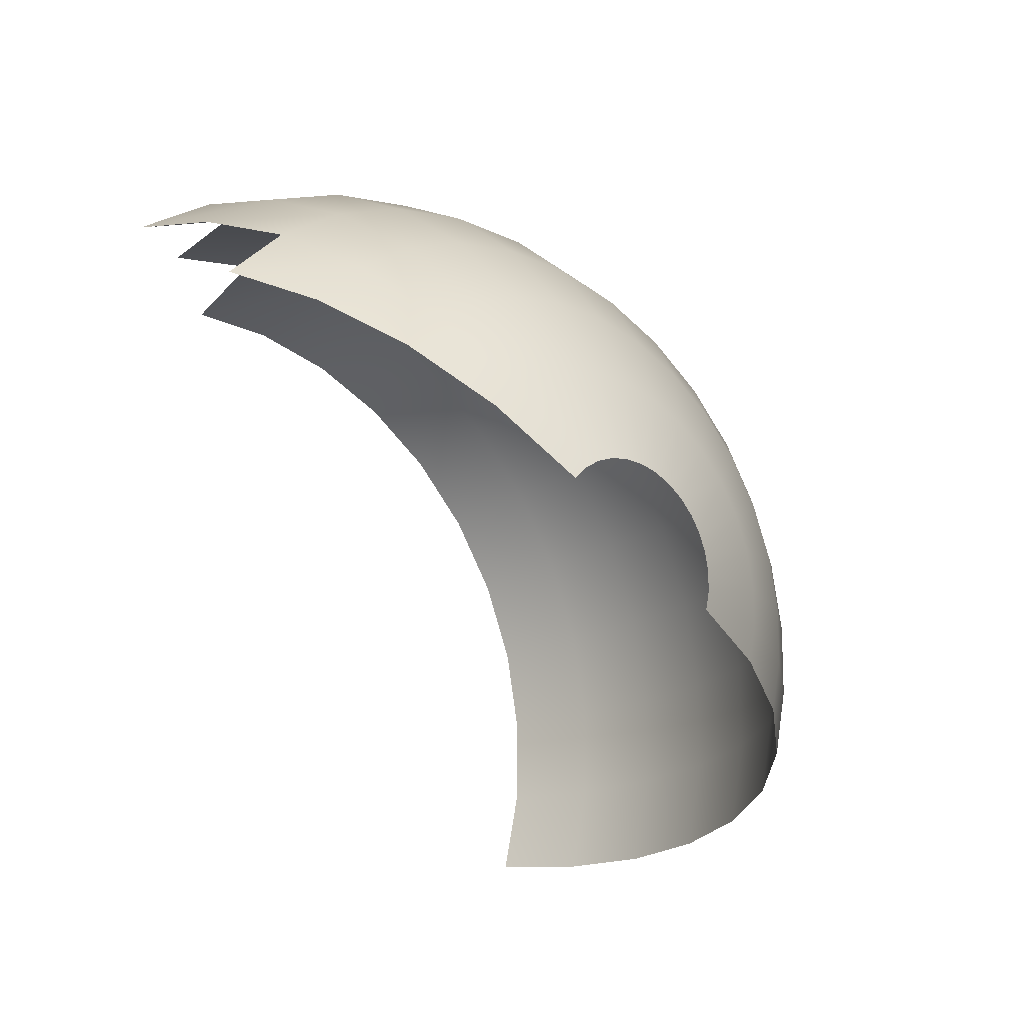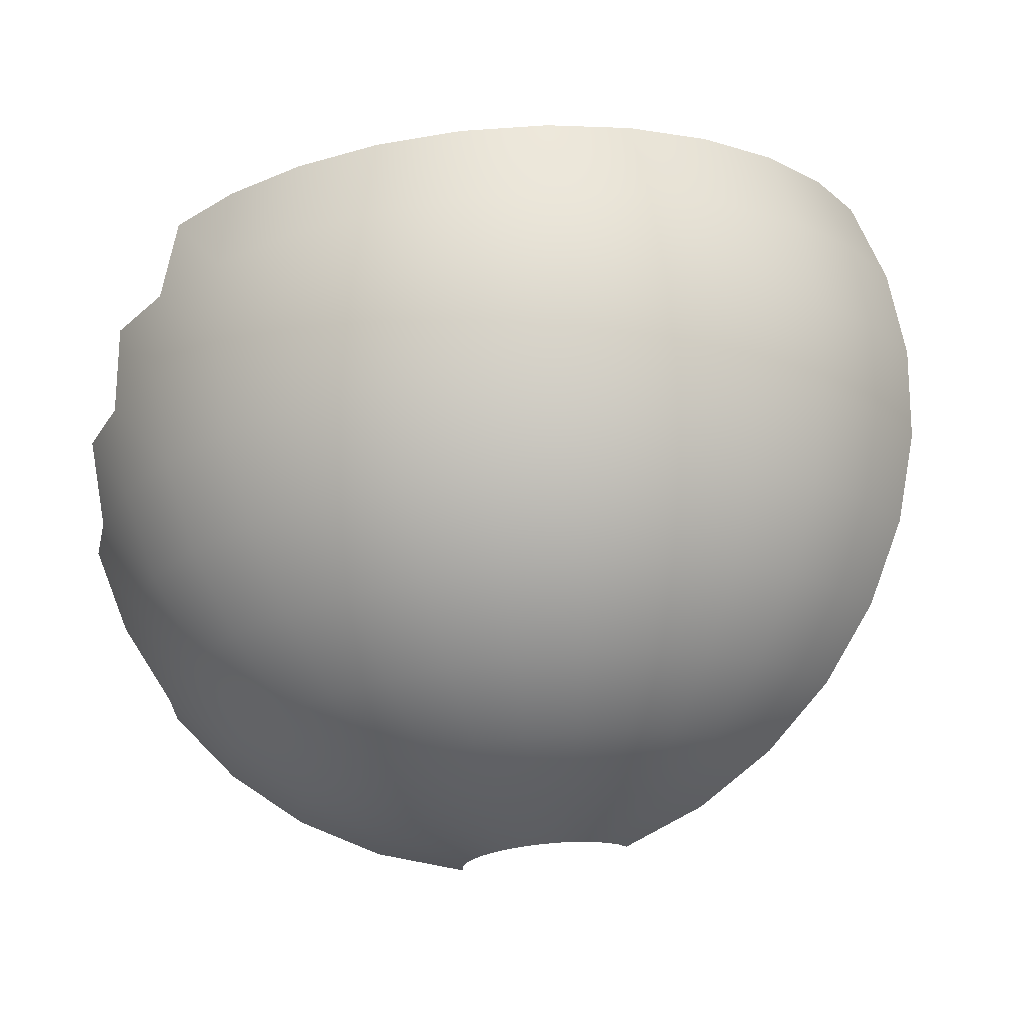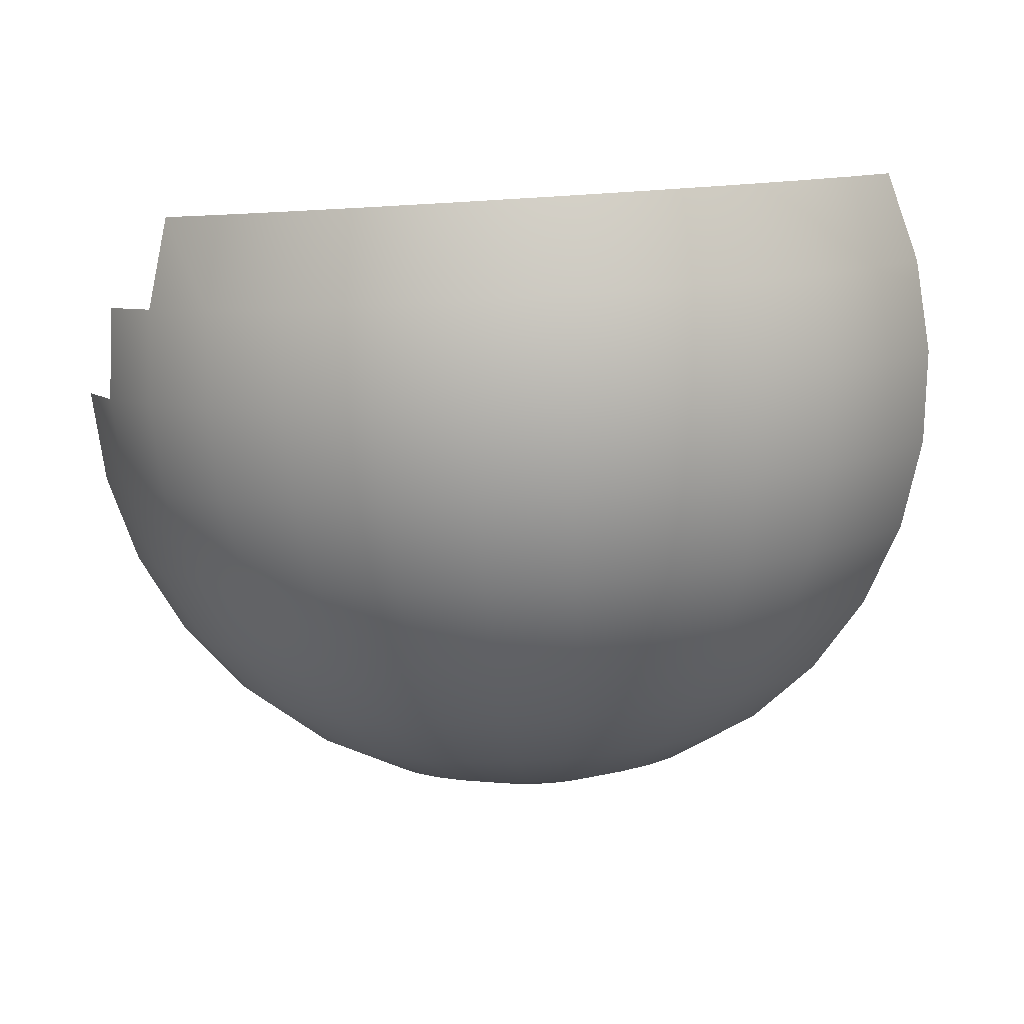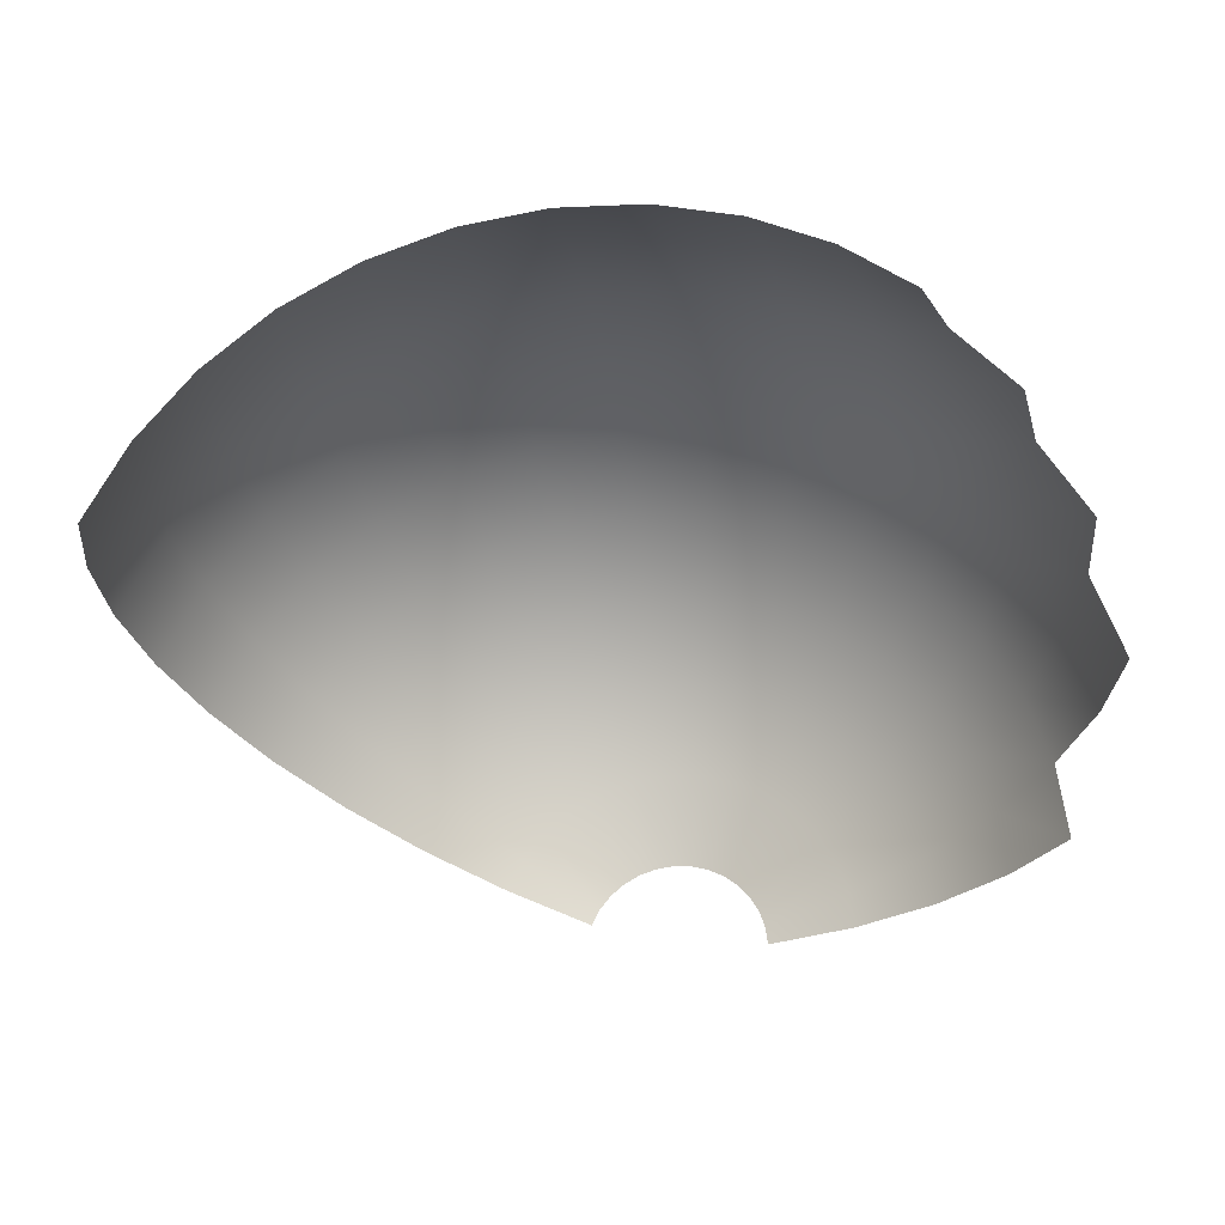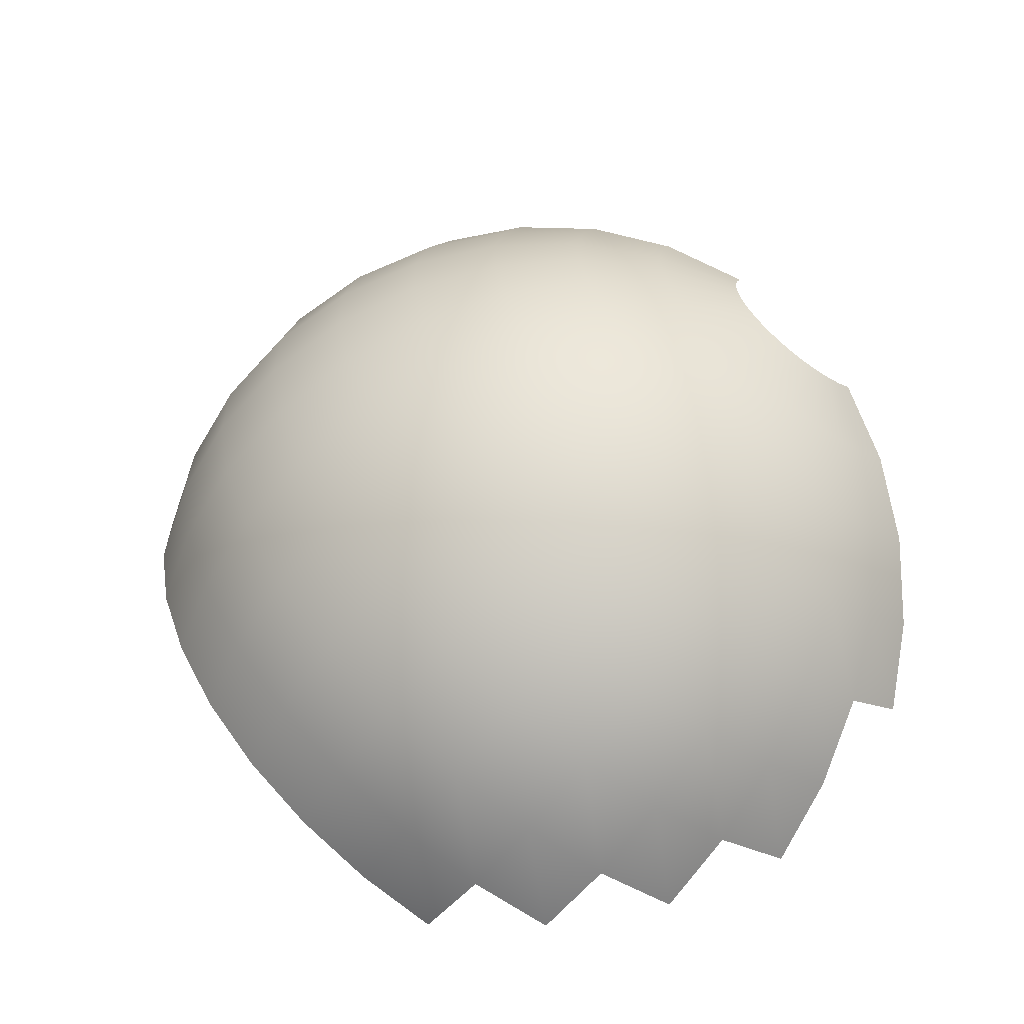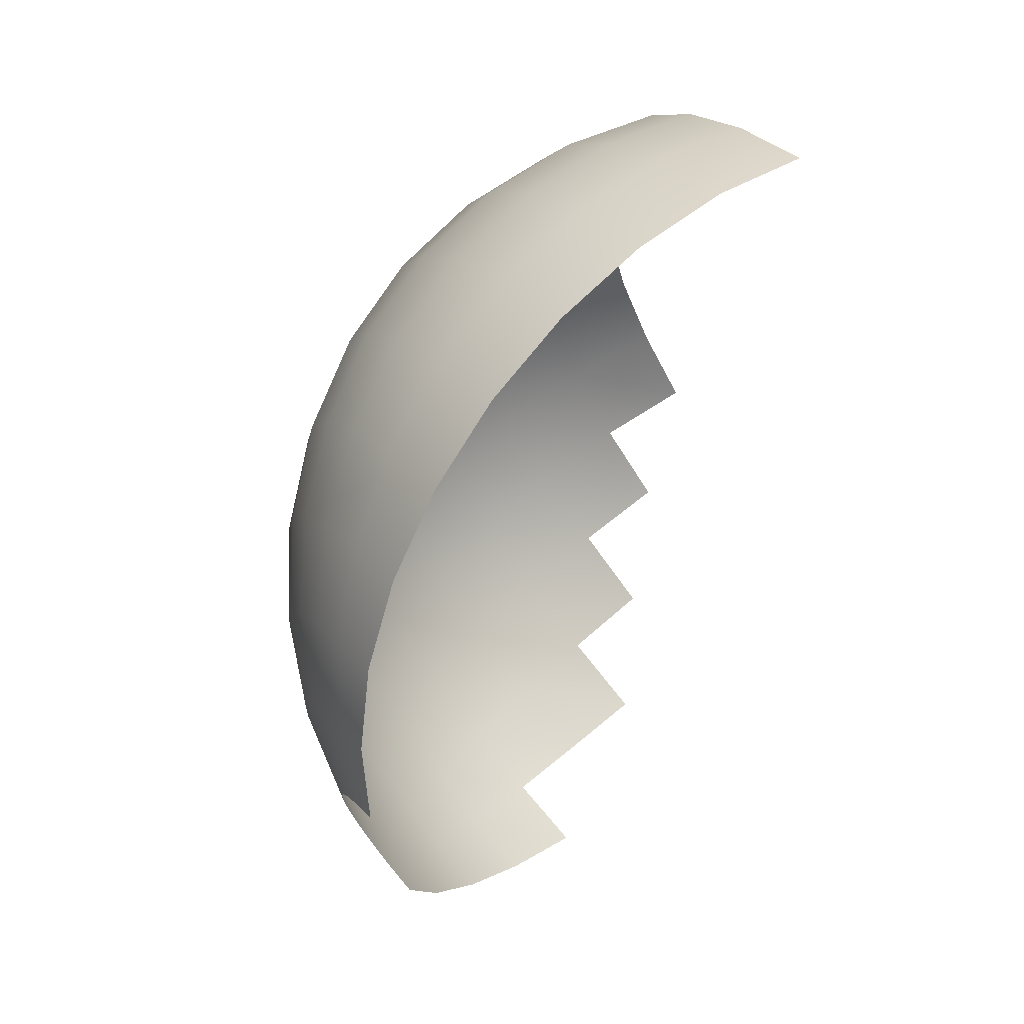
<metadata>
{"format":"obj","ext":"obj","renderer":"f3d","projection":"perspective","resolution":1024,"background":"white","views":[{"elev":-78.7,"azim":118.3,"up":"+Z"},{"elev":29.3,"azim":171.9,"up":"+Z"},{"elev":58.1,"azim":174.2,"up":"+Z"},{"elev":-79.3,"azim":13.5,"up":"+Y"},{"elev":45.3,"azim":65.2,"up":"+Y"},{"elev":-16.0,"azim":-94.5,"up":"+Z"}]}
</metadata>
<code>
o mesh1/mesh1-geometry#mesh1-geometry
v -0.05411 -0.4034 0.6177
v -0.08095 -0.4198 0.6374
v -0.0587 -0.4272 0.6292
v -0.07772 -0.3955 0.6263
v -0.03322 -0.4141 0.6057
v -0.05223 -0.3816 0.6021
v -0.1049 -0.4153 0.642
v -0.03903 -0.4373 0.6179
v -0.03094 -0.3925 0.5899
v -0.07631 -0.3735 0.6109
v -0.1032 -0.3907 0.6312
v -0.02269 -0.4496 0.6039
v -0.01588 -0.4272 0.5908
v -0.05313 -0.3626 0.5831
v -0.1297 -0.4139 0.643
v -0.01325 -0.4058 0.5747
v -0.07675 -0.3547 0.5917
v -0.1022 -0.3687 0.6159
v -0.03225 -0.3733 0.5711
v -0.1295 -0.3892 0.6323
v -0.00273 -0.4421 0.5735
v -0.05679 -0.3473 0.5614
v -0.03712 -0.3573 0.5501
v -0.1556 -0.3911 0.6294
v 0.000158 -0.4211 0.5571
v -0.0149 -0.3864 0.5562
v -0.07903 -0.3398 0.5695
v -0.1022 -0.35 0.5966
v -0.129 -0.3671 0.617
v -0.1543 -0.4156 0.6402
v -0.1557 -0.369 0.614
v -0.06305 -0.3361 0.5377
v -0.04535 -0.3451 0.5276
v -0.1285 -0.3485 0.5977
v -0.02077 -0.3697 0.536
v -0.1805 -0.3962 0.6226
v -0.1811 -0.3742 0.6071
v -0.001754 -0.4014 0.5389
v -0.08307 -0.3294 0.5451
v -0.103 -0.3353 0.5741
v -0.03064 -0.3562 0.5149
v -0.1546 -0.3503 0.5948
v -0.1778 -0.4204 0.6339
v -0.1796 -0.3554 0.588
v 0.008763 -0.4377 0.5378
v -0.07169 -0.3295 0.5132
v -0.05663 -0.3372 0.5045
v -0.04413 -0.3466 0.4938
v -0.1278 -0.3339 0.5751
v -0.1524 -0.3357 0.5723
v -0.008391 -0.3838 0.5198
v -0.2034 -0.4044 0.6123
v -0.2044 -0.3826 0.5967
v -0.2024 -0.3636 0.5777
v 0.006686 -0.4177 0.52
v -0.08872 -0.3238 0.5194
v -0.1046 -0.3253 0.5492
v -0.03465 -0.3574 0.4813
v -0.1759 -0.3405 0.566
v -0.0195 -0.3689 0.5003
v -0.1993 -0.4281 0.6242
v -0.1974 -0.3482 0.5563
v -0.08236 -0.3278 0.4886
v -0.07054 -0.3338 0.4818
v -0.06071 -0.3412 0.4733
v -0.05326 -0.3497 0.4636
v -0.1269 -0.3241 0.5501
v -0.1491 -0.3256 0.5476
v -0.1702 -0.33 0.5419
v -0.00044 -0.3991 0.5019
v -0.2232 -0.4153 0.5989
v -0.2246 -0.3938 0.5829
v -0.2161 -0.3585 0.5436
v -0.09574 -0.3233 0.4935
v -0.1071 -0.3204 0.5229
v -0.01234 -0.3827 0.4843
v -0.04848 -0.3589 0.4528
v -0.1896 -0.3369 0.5332
v 0.01009 -0.4346 0.5001
v -0.218 -0.4384 0.6115
v -0.2222 -0.3746 0.5643
v -0.2064 -0.3462 0.5218
v -0.09467 -0.331 0.4649
v -0.08652 -0.3351 0.4602
v -0.07975 -0.3402 0.4544
v -0.07462 -0.3461 0.4477
v -0.02856 -0.3692 0.4677
v -0.07133 -0.3524 0.4403
v -0.126 -0.3193 0.5237
v -0.1448 -0.3206 0.5216
v -0.1628 -0.3243 0.5167
v -0.1793 -0.3302 0.5093
v 0.002771 -0.4151 0.4832
v -0.2331 -0.451 0.5963
v -0.2393 -0.4286 0.5828
v -0.241 -0.4073 0.5665
v -0.2383 -0.3879 0.5482
v -0.22 -0.3575 0.5081
v -0.1039 -0.3279 0.4683
v -0.1102 -0.3206 0.4963
v -0.009453 -0.3971 0.4674
v -0.02611 -0.3814 0.4534
v -0.07 -0.359 0.4325
v -0.1936 -0.3381 0.4996
v -0.2312 -0.371 0.5285
v -0.2052 -0.3477 0.488
v -0.1081 -0.3389 0.4431
v -0.104 -0.3411 0.4407
v -0.1005 -0.3437 0.4377
v -0.09791 -0.3466 0.4343
v -0.09623 -0.3499 0.4305
v -0.04655 -0.3685 0.4416
v -0.09555 -0.3533 0.4266
v -0.125 -0.3197 0.4968
v -0.1398 -0.3208 0.4952
v -0.154 -0.3237 0.4914
v -0.1669 -0.3283 0.4855
v -0.1781 -0.3345 0.4779
v -0.1128 -0.3374 0.4448
v -0.1138 -0.326 0.4702
v -0.01094 -0.4115 0.4504
v -0.02737 -0.3936 0.4389
v -0.04754 -0.3782 0.4302
v -0.07068 -0.3657 0.4247
v -0.1872 -0.3421 0.4688
v -0.0959 -0.3566 0.4226
v -0.1241 -0.3254 0.4706
v -0.1343 -0.3261 0.4695
v -0.144 -0.3281 0.4668
v -0.1529 -0.3313 0.4628
v -0.1606 -0.3356 0.4576
v -0.1669 -0.3408 0.4513
v -0.1179 -0.3364 0.4458
v -0.1231 -0.3361 0.446
v -0.1283 -0.3365 0.4454
v -0.1333 -0.3375 0.4441
v -0.1378 -0.3391 0.442
v -0.1418 -0.3413 0.4393
v -0.145 -0.344 0.4361
f 1 2 3
f 2 1 4
f 3 2 1
f 4 1 2
f 3 5 1
f 1 5 3
f 6 4 1
f 1 4 6
f 4 7 2
f 2 7 4
f 5 3 8
f 8 3 5
f 9 1 5
f 5 1 9
f 4 6 10
f 10 6 4
f 1 9 6
f 6 9 1
f 7 4 11
f 11 4 7
f 12 5 8
f 8 5 12
f 13 9 5
f 5 9 13
f 14 10 6
f 6 10 14
f 10 11 4
f 4 11 10
f 9 14 6
f 6 14 9
f 11 15 7
f 7 15 11
f 5 12 13
f 13 12 5
f 9 13 16
f 16 13 9
f 10 14 17
f 17 14 10
f 11 10 18
f 18 10 11
f 14 9 19
f 19 9 14
f 15 11 20
f 20 11 15
f 21 16 13
f 13 16 21
f 16 19 9
f 9 19 16
f 22 17 14
f 14 17 22
f 17 18 10
f 10 18 17
f 18 20 11
f 11 20 18
f 23 14 19
f 19 14 23
f 24 15 20
f 20 15 24
f 16 21 25
f 25 21 16
f 19 16 26
f 26 16 19
f 17 22 27
f 27 22 17
f 14 23 22
f 22 23 14
f 18 17 28
f 28 17 18
f 20 18 29
f 29 18 20
f 26 23 19
f 19 23 26
f 15 24 30
f 30 24 15
f 20 31 24
f 24 31 20
f 25 26 16
f 16 26 25
f 32 27 22
f 22 27 32
f 27 28 17
f 17 28 27
f 33 22 23
f 23 22 33
f 34 18 28
f 28 18 34
f 18 34 29
f 29 34 18
f 31 20 29
f 29 20 31
f 23 26 35
f 35 26 23
f 36 30 24
f 24 30 36
f 37 24 31
f 31 24 37
f 26 25 38
f 38 25 26
f 27 32 39
f 39 32 27
f 22 33 32
f 32 33 22
f 28 27 40
f 40 27 28
f 23 41 33
f 33 41 23
f 40 34 28
f 28 34 40
f 42 29 34
f 34 29 42
f 29 42 31
f 31 42 29
f 38 35 26
f 26 35 38
f 41 23 35
f 35 23 41
f 30 36 43
f 43 36 30
f 24 37 36
f 36 37 24
f 31 44 37
f 37 44 31
f 45 38 25
f 25 38 45
f 46 39 32
f 32 39 46
f 39 40 27
f 27 40 39
f 47 32 33
f 33 32 47
f 48 33 41
f 41 33 48
f 34 40 49
f 49 40 34
f 34 50 42
f 42 50 34
f 44 31 42
f 42 31 44
f 35 38 51
f 51 38 35
f 51 41 35
f 35 41 51
f 52 43 36
f 36 43 52
f 53 36 37
f 37 36 53
f 54 37 44
f 44 37 54
f 38 45 55
f 55 45 38
f 39 46 56
f 56 46 39
f 32 47 46
f 46 47 32
f 40 39 57
f 57 39 40
f 33 48 47
f 47 48 33
f 41 58 48
f 48 58 41
f 57 49 40
f 40 49 57
f 50 34 49
f 49 34 50
f 59 42 50
f 50 42 59
f 42 59 44
f 44 59 42
f 55 51 38
f 38 51 55
f 41 51 60
f 60 51 41
f 43 52 61
f 61 52 43
f 36 53 52
f 52 53 36
f 37 54 53
f 53 54 37
f 44 62 54
f 54 62 44
f 63 56 46
f 46 56 63
f 56 57 39
f 39 57 56
f 64 46 47
f 47 46 64
f 65 47 48
f 48 47 65
f 58 41 60
f 60 41 58
f 66 48 58
f 58 48 66
f 49 57 67
f 67 57 49
f 49 68 50
f 50 68 49
f 50 69 59
f 59 69 50
f 62 44 59
f 59 44 62
f 51 55 70
f 70 55 51
f 70 60 51
f 51 60 70
f 71 61 52
f 52 61 71
f 53 71 52
f 52 71 53
f 54 72 53
f 53 72 54
f 73 54 62
f 62 54 73
f 56 63 74
f 74 63 56
f 46 64 63
f 63 64 46
f 57 56 75
f 75 56 57
f 47 65 64
f 64 65 47
f 48 66 65
f 65 66 48
f 76 58 60
f 60 58 76
f 58 77 66
f 66 77 58
f 75 67 57
f 57 67 75
f 68 49 67
f 67 49 68
f 69 50 68
f 68 50 69
f 78 59 69
f 69 59 78
f 59 78 62
f 62 78 59
f 79 70 55
f 55 70 79
f 60 70 76
f 76 70 60
f 61 71 80
f 80 71 61
f 71 53 72
f 72 53 71
f 72 54 81
f 81 54 72
f 54 73 81
f 81 73 54
f 62 82 73
f 73 82 62
f 83 74 63
f 63 74 83
f 74 75 56
f 56 75 74
f 84 63 64
f 64 63 84
f 85 64 65
f 65 64 85
f 86 65 66
f 66 65 86
f 58 76 87
f 87 76 58
f 77 58 87
f 87 58 77
f 88 66 77
f 77 66 88
f 67 75 89
f 89 75 67
f 67 90 68
f 68 90 67
f 68 91 69
f 69 91 68
f 69 92 78
f 78 92 69
f 82 62 78
f 78 62 82
f 70 79 93
f 93 79 70
f 93 76 70
f 70 76 93
f 71 94 80
f 80 94 71
f 72 95 71
f 71 95 72
f 81 96 72
f 72 96 81
f 73 97 81
f 81 97 73
f 98 73 82
f 82 73 98
f 74 83 99
f 99 83 74
f 63 84 83
f 83 84 63
f 75 74 100
f 100 74 75
f 64 85 84
f 84 85 64
f 65 86 85
f 85 86 65
f 66 88 86
f 86 88 66
f 101 87 76
f 76 87 101
f 102 77 87
f 87 77 102
f 77 103 88
f 88 103 77
f 100 89 75
f 75 89 100
f 90 67 89
f 89 67 90
f 91 68 90
f 90 68 91
f 92 69 91
f 91 69 92
f 104 78 92
f 92 78 104
f 78 104 82
f 82 104 78
f 76 93 101
f 101 93 76
f 94 71 95
f 95 71 94
f 95 72 96
f 96 72 95
f 96 81 97
f 97 81 96
f 97 73 105
f 105 73 97
f 73 98 105
f 105 98 73
f 82 106 98
f 98 106 82
f 107 99 83
f 83 99 107
f 99 100 74
f 74 100 99
f 108 83 84
f 84 83 108
f 109 84 85
f 85 84 109
f 110 85 86
f 86 85 110
f 111 86 88
f 88 86 111
f 87 101 102
f 102 101 87
f 77 102 112
f 112 102 77
f 103 77 112
f 112 77 103
f 113 88 103
f 103 88 113
f 89 100 114
f 114 100 89
f 89 115 90
f 90 115 89
f 90 116 91
f 91 116 90
f 91 117 92
f 92 117 91
f 92 118 104
f 104 118 92
f 106 82 104
f 104 82 106
f 99 107 119
f 119 107 99
f 83 108 107
f 107 108 83
f 100 99 120
f 120 99 100
f 84 109 108
f 108 109 84
f 85 110 109
f 109 110 85
f 86 111 110
f 110 111 86
f 88 113 111
f 111 113 88
f 121 102 101
f 101 102 121
f 122 112 102
f 102 112 122
f 123 103 112
f 112 103 123
f 124 113 103
f 103 113 124
f 120 114 100
f 100 114 120
f 115 89 114
f 114 89 115
f 116 90 115
f 115 90 116
f 117 91 116
f 116 91 117
f 118 92 117
f 117 92 118
f 125 104 118
f 118 104 125
f 104 125 106
f 106 125 104
f 119 120 99
f 99 120 119
f 102 121 122
f 122 121 102
f 112 122 123
f 123 122 112
f 103 123 124
f 124 123 103
f 113 124 126
f 126 124 113
f 114 120 127
f 127 120 114
f 114 128 115
f 115 128 114
f 115 129 116
f 116 129 115
f 116 130 117
f 117 130 116
f 117 131 118
f 118 131 117
f 118 132 125
f 125 132 118
f 120 119 133
f 133 119 120
f 133 127 120
f 120 127 133
f 128 114 127
f 127 114 128
f 129 115 128
f 128 115 129
f 130 116 129
f 129 116 130
f 131 117 130
f 130 117 131
f 132 118 131
f 131 118 132
f 127 133 134
f 134 133 127
f 127 135 128
f 128 135 127
f 128 136 129
f 129 136 128
f 129 137 130
f 130 137 129
f 130 138 131
f 131 138 130
f 131 139 132
f 132 139 131
f 135 127 134
f 134 127 135
f 136 128 135
f 135 128 136
f 137 129 136
f 136 129 137
f 138 130 137
f 137 130 138
f 139 131 138
f 138 131 139

</code>
